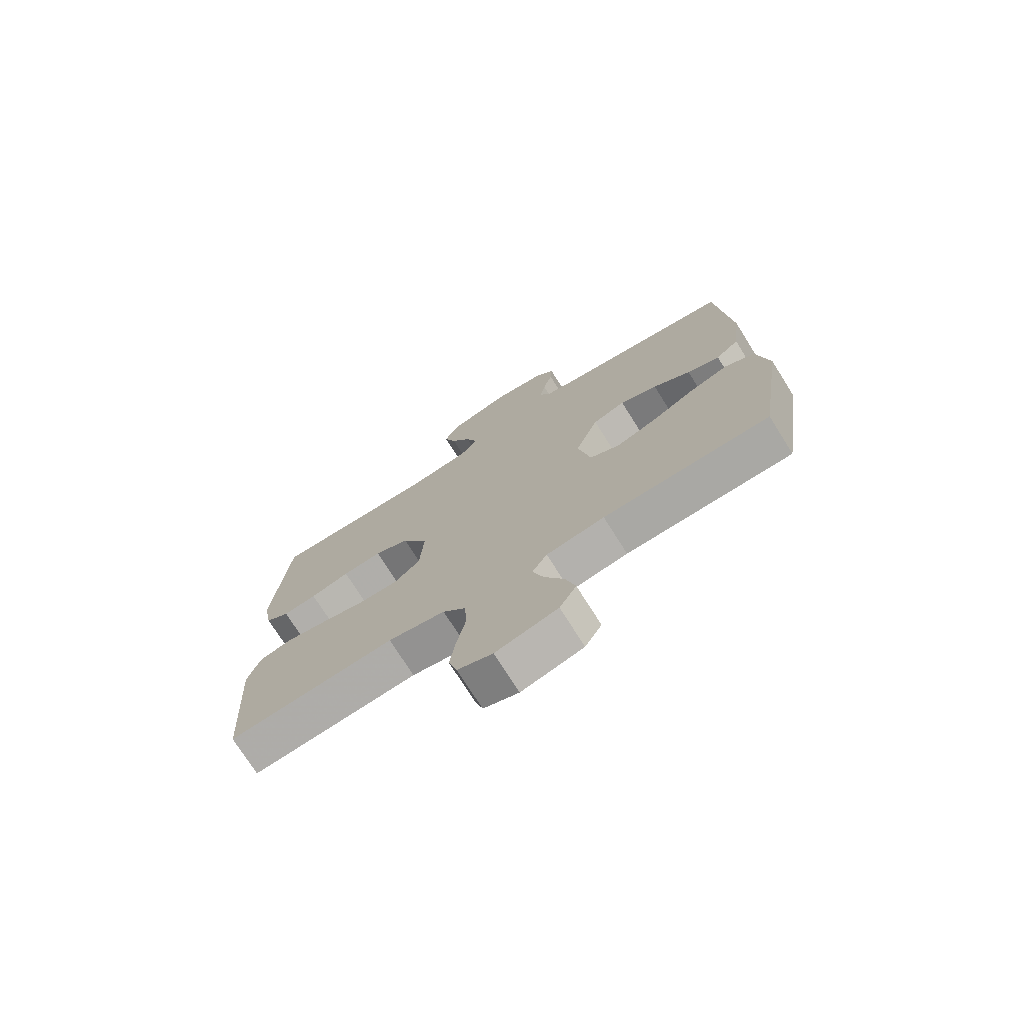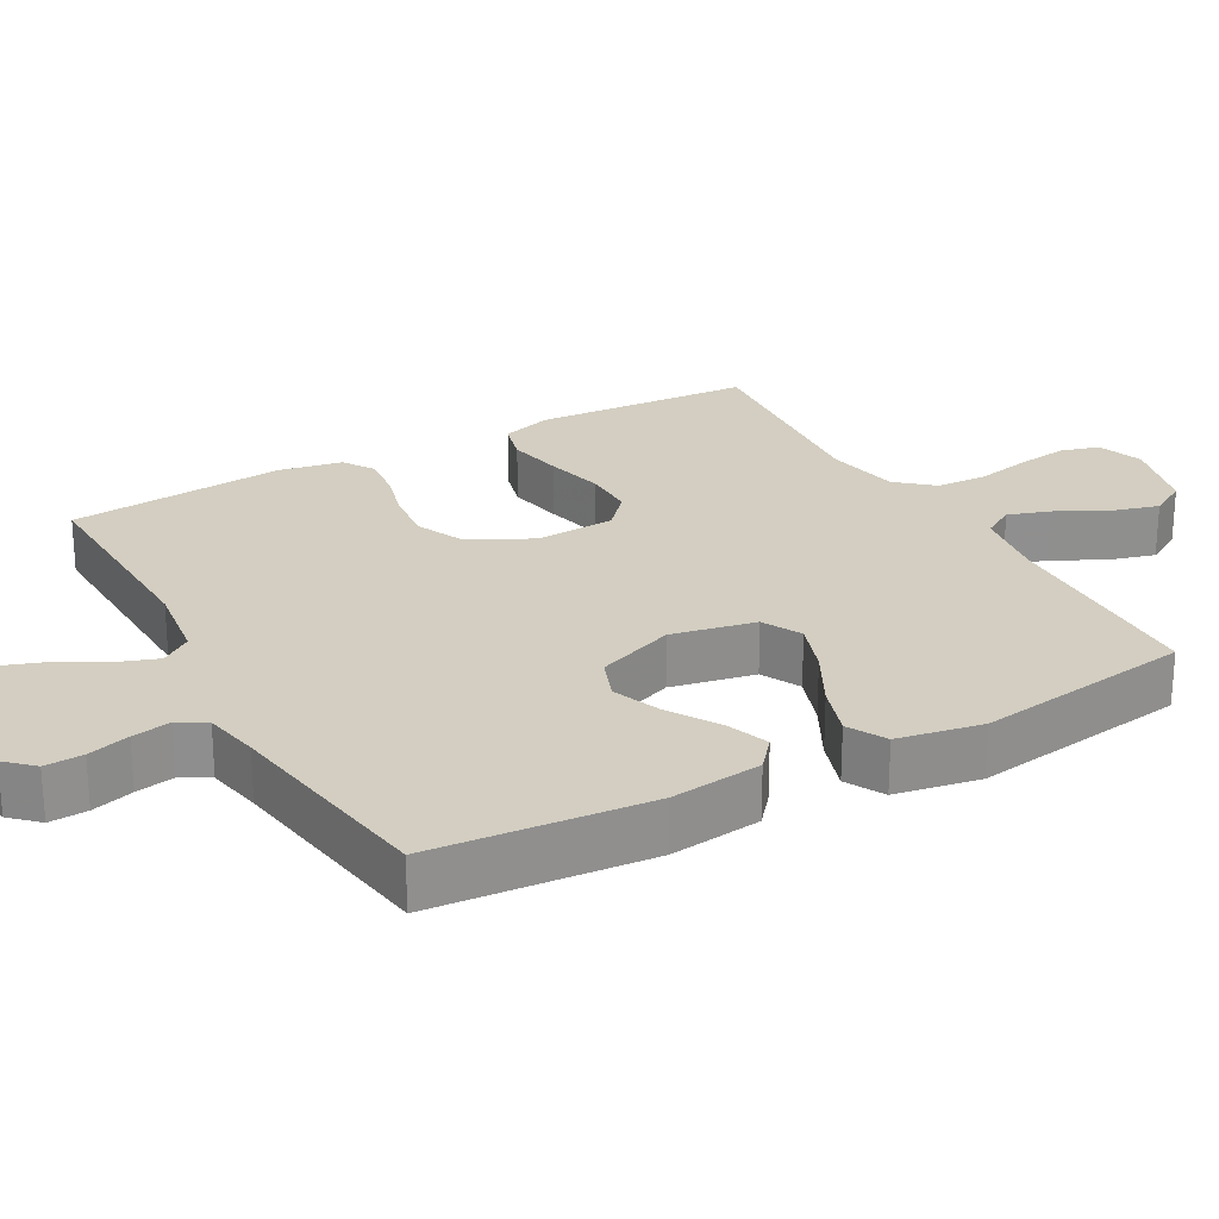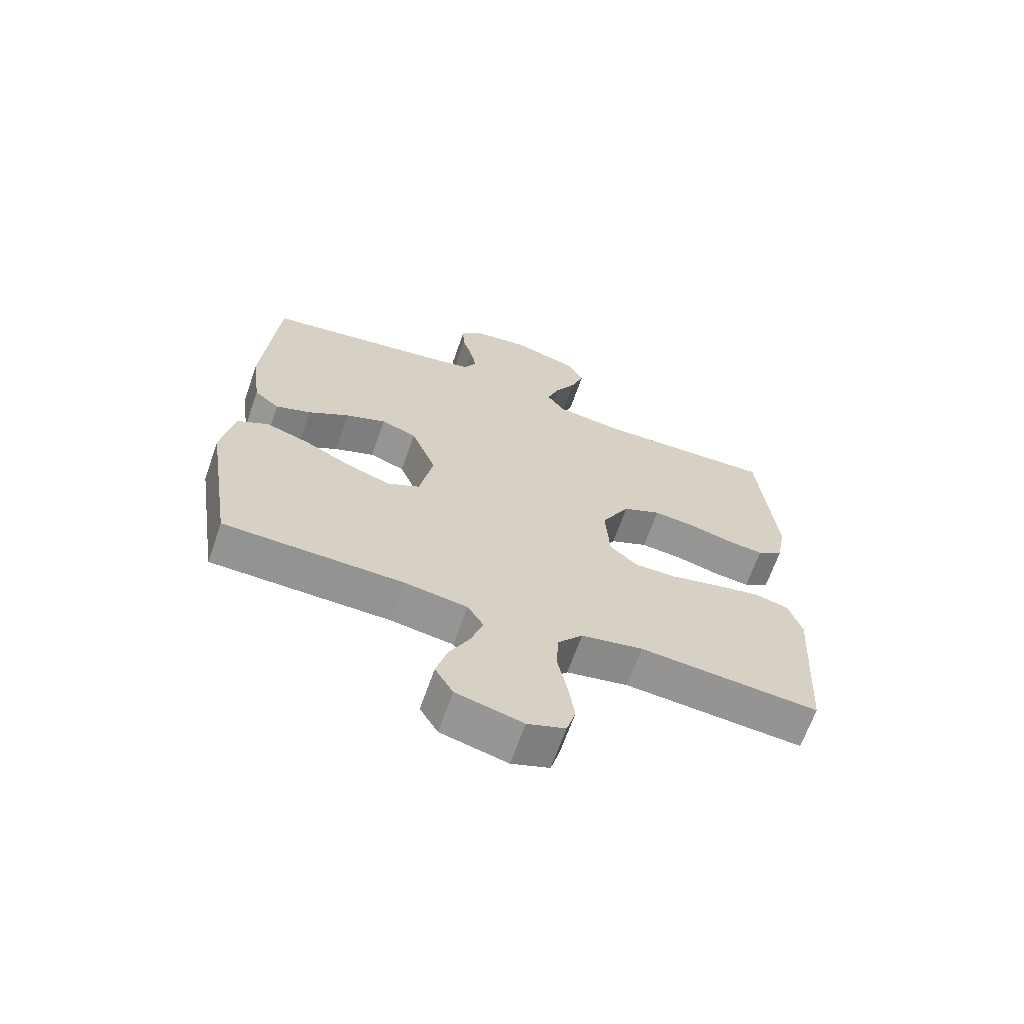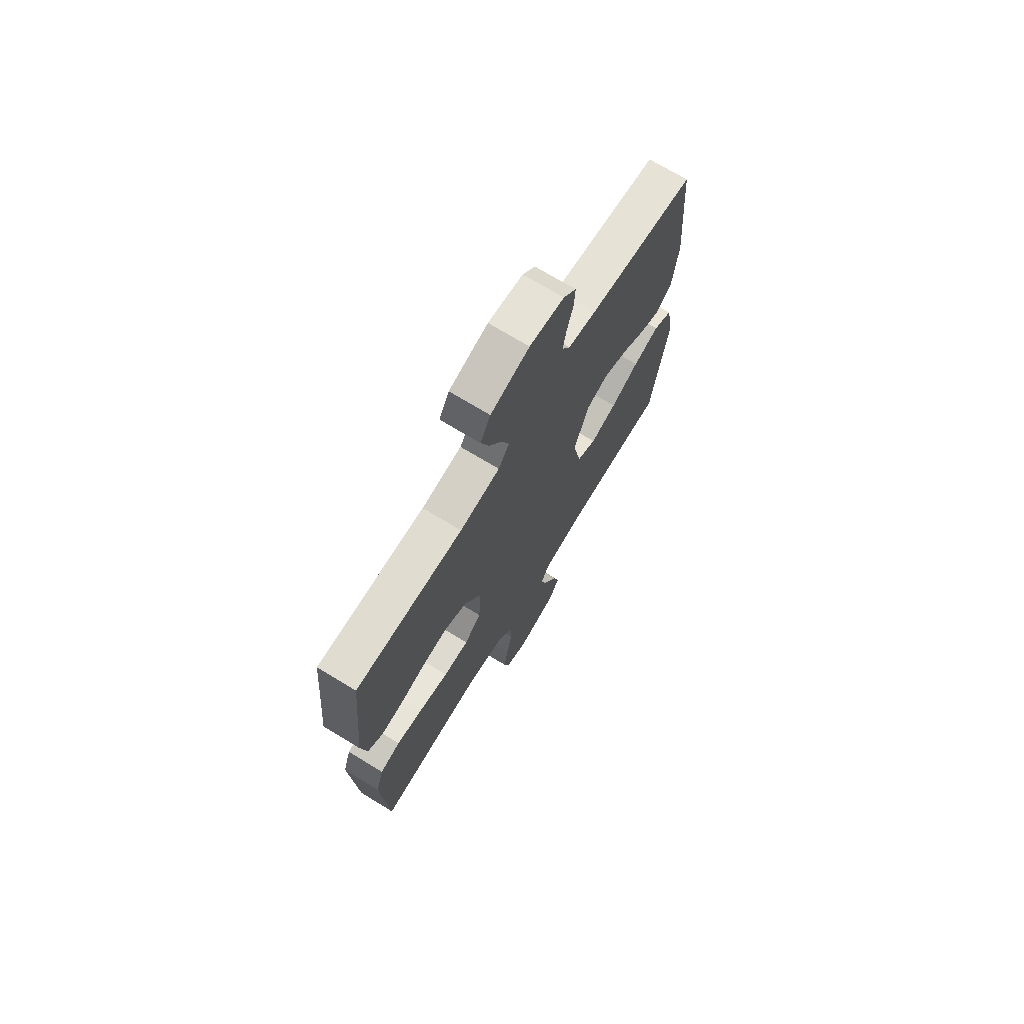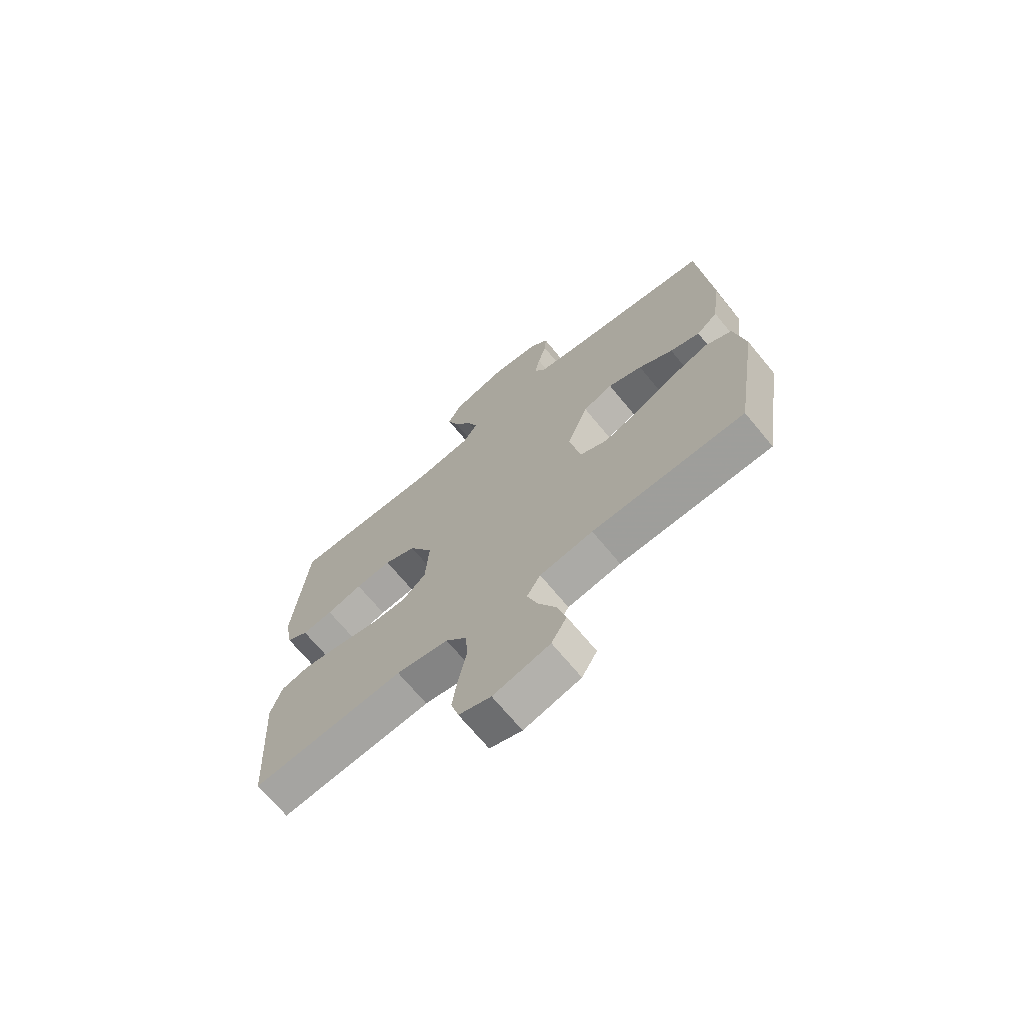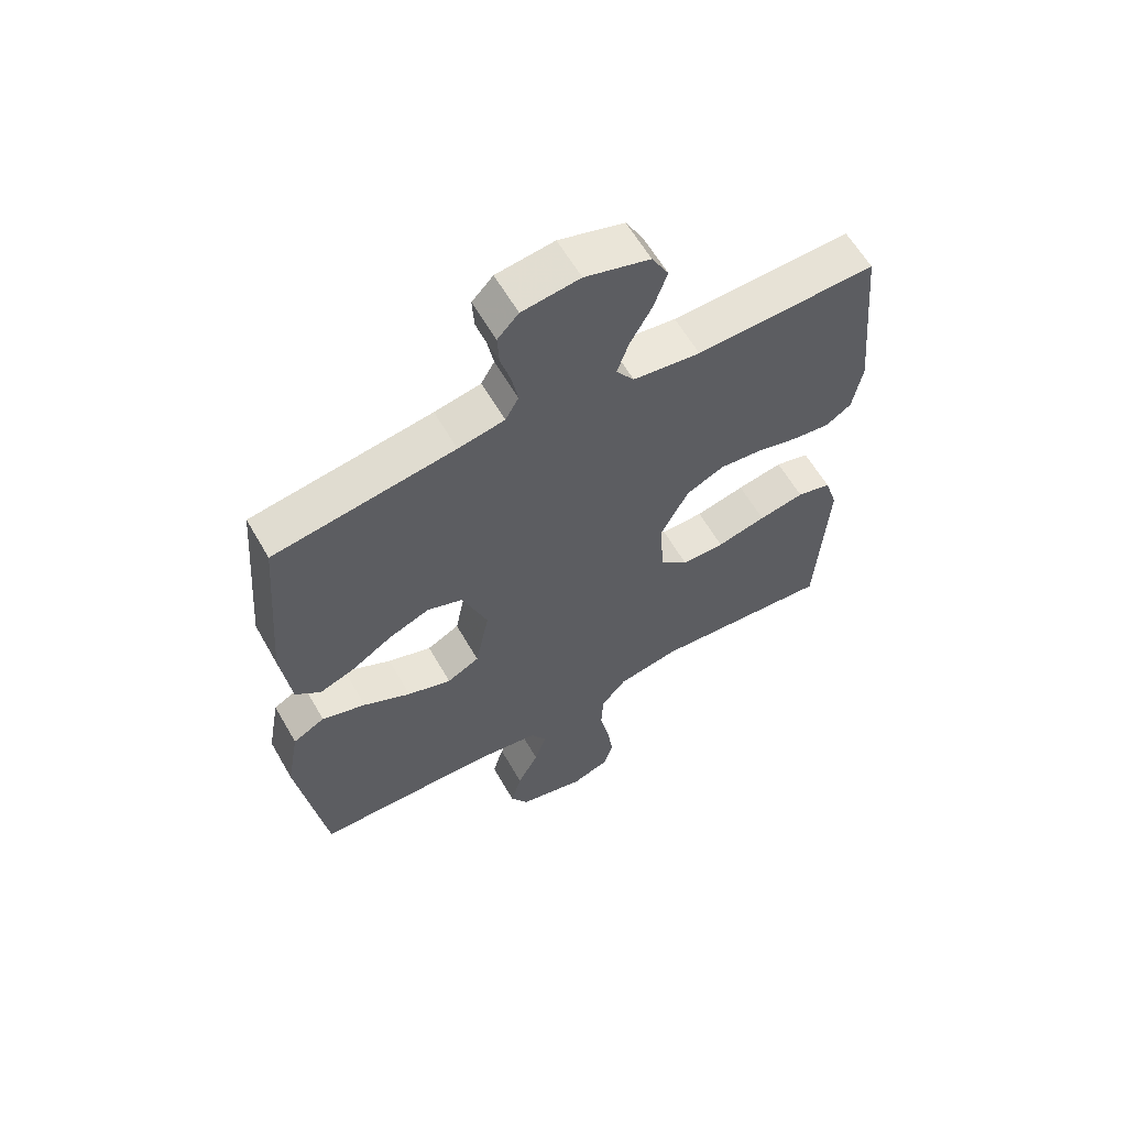
<metadata>
{"format":"obj","ext":"obj","renderer":"f3d","projection":"perspective","resolution":1024,"background":"white","views":[{"elev":-74.2,"azim":32.2,"up":"+Z"},{"elev":24.9,"azim":61.1,"up":"+Y"},{"elev":-66.3,"azim":160.7,"up":"+Z"},{"elev":71.6,"azim":-58.7,"up":"+Z"},{"elev":-69.9,"azim":39.6,"up":"+Z"},{"elev":61.0,"azim":150.2,"up":"+Z"}]}
</metadata>
<code>
v 0.5 0.07 0.5
v 0.524 0.07 0.2
v 0.508 0.07 0.073
v 0.466 0.07 0.038
v 0.407 0.07 0.06
v 0.339 0.07 0.103
v 0.271 0.07 0.13
v 0.212 0.07 0.108
v 0.17 0.07 0
v 0.193 0.07 -0.116
v 0.247 0.07 -0.144
v 0.32 0.07 -0.119
v 0.399 0.07 -0.078
v 0.472 0.07 -0.054
v 0.525 0.07 -0.083
v 0.546 0.07 -0.2
v 0.5 0.07 -0.5
v 0.2 0.07 -0.506
v 0.095 0.07 -0.522
v 0.068 0.07 -0.566
v 0.088 0.07 -0.626
v 0.123 0.07 -0.694
v 0.141 0.07 -0.758
v 0.111 0.07 -0.809
v 0 0.07 -0.837
v -0.063 0.07 -0.814
v -0.078 0.07 -0.761
v -0.068 0.07 -0.691
v -0.052 0.07 -0.615
v -0.055 0.07 -0.546
v -0.097 0.07 -0.496
v -0.2 0.07 -0.476
v -0.5 0.07 -0.5
v -0.518 0.07 -0.2
v -0.496 0.07 -0.13
v -0.439 0.07 -0.115
v -0.363 0.07 -0.13
v -0.281 0.07 -0.15
v -0.21 0.07 -0.151
v -0.163 0.07 -0.109
v -0.156 0.07 0
v -0.203 0.07 0.088
v -0.266 0.07 0.117
v -0.337 0.07 0.11
v -0.408 0.07 0.091
v -0.469 0.07 0.084
v -0.512 0.07 0.112
v -0.528 0.07 0.2
v -0.5 0.07 0.5
v -0.2 0.07 0.49
v -0.088 0.07 0.505
v -0.058 0.07 0.547
v -0.078 0.07 0.604
v -0.114 0.07 0.668
v -0.136 0.07 0.731
v -0.108 0.07 0.782
v 0 0.07 0.814
v 0.096 0.07 0.801
v 0.131 0.07 0.764
v 0.128 0.07 0.711
v 0.111 0.07 0.653
v 0.101 0.07 0.6
v 0.123 0.07 0.561
v 0.2 0.07 0.546
v 0.5 0 0.5
v 0.524 0 0.2
v 0.508 0 0.073
v 0.466 0 0.038
v 0.407 0 0.06
v 0.339 0 0.103
v 0.271 0 0.13
v 0.212 0 0.108
v 0.17 0 0
v 0.193 0 -0.116
v 0.247 0 -0.144
v 0.32 0 -0.119
v 0.399 0 -0.078
v 0.472 0 -0.054
v 0.525 0 -0.083
v 0.546 0 -0.2
v 0.5 0 -0.5
v 0.2 0 -0.506
v 0.095 0 -0.522
v 0.068 0 -0.566
v 0.088 0 -0.626
v 0.123 0 -0.694
v 0.141 0 -0.758
v 0.111 0 -0.809
v 0 0 -0.837
v -0.063 0 -0.814
v -0.078 0 -0.761
v -0.068 0 -0.691
v -0.052 0 -0.615
v -0.055 0 -0.546
v -0.097 0 -0.496
v -0.2 0 -0.476
v -0.5 0 -0.5
v -0.518 0 -0.2
v -0.496 0 -0.13
v -0.439 0 -0.115
v -0.363 0 -0.13
v -0.281 0 -0.15
v -0.21 0 -0.151
v -0.163 0 -0.109
v -0.156 0 0
v -0.203 0 0.088
v -0.266 0 0.117
v -0.337 0 0.11
v -0.408 0 0.091
v -0.469 0 0.084
v -0.512 0 0.112
v -0.528 0 0.2
v -0.5 0 0.5
v -0.2 0 0.49
v -0.088 0 0.505
v -0.058 0 0.547
v -0.078 0 0.604
v -0.114 0 0.668
v -0.136 0 0.731
v -0.108 0 0.782
v 0 0 0.814
v 0.096 0 0.801
v 0.131 0 0.764
v 0.128 0 0.711
v 0.111 0 0.653
v 0.101 0 0.6
v 0.123 0 0.561
v 0.2 0 0.546
f 58 59 60 61
f 58 61 62
f 57 58 62
f 56 57 62
f 53 54 55 56
f 52 53 56 62
f 51 52 62 63
f 47 48 49 50
f 47 50 51
f 44 45 46 47
f 43 44 47 51
f 42 43 51 63
f 35 36 37 38
f 33 34 35 38
f 32 33 38 39
f 31 32 39 40
f 26 27 28 29
f 24 25 26 29
f 24 29 30
f 21 22 23 24
f 20 21 24 30
f 19 20 30 31
f 15 16 17 18
f 12 13 14 15
f 11 12 15 18
f 10 11 18 19
f 3 4 5 6
f 3 6 7
f 64 1 2 3
f 64 3 7
f 41 42 63 64
f 41 64 7 8
f 40 41 8 9
f 19 31 40
f 9 10 19 40
f 125 124 123 122
f 126 125 122
f 126 122 121
f 126 121 120
f 120 119 118 117
f 126 120 117 116
f 127 126 116 115
f 114 113 112 111
f 115 114 111
f 111 110 109 108
f 115 111 108 107
f 127 115 107 106
f 102 101 100 99
f 102 99 98 97
f 103 102 97 96
f 104 103 96 95
f 93 92 91 90
f 93 90 89 88
f 94 93 88
f 88 87 86 85
f 94 88 85 84
f 95 94 84 83
f 82 81 80 79
f 79 78 77 76
f 82 79 76 75
f 83 82 75 74
f 70 69 68 67
f 71 70 67
f 67 66 65 128
f 71 67 128
f 128 127 106 105
f 72 71 128 105
f 73 72 105 104
f 104 95 83
f 104 83 74 73
f 1 65 66 2
f 2 66 67 3
f 3 67 68 4
f 4 68 69 5
f 5 69 70 6
f 6 70 71 7
f 7 71 72 8
f 8 72 73 9
f 9 73 74 10
f 10 74 75 11
f 11 75 76 12
f 12 76 77 13
f 13 77 78 14
f 14 78 79 15
f 15 79 80 16
f 16 80 81 17
f 17 81 82 18
f 18 82 83 19
f 19 83 84 20
f 20 84 85 21
f 21 85 86 22
f 22 86 87 23
f 23 87 88 24
f 24 88 89 25
f 25 89 90 26
f 26 90 91 27
f 27 91 92 28
f 28 92 93 29
f 29 93 94 30
f 30 94 95 31
f 31 95 96 32
f 32 96 97 33
f 33 97 98 34
f 34 98 99 35
f 35 99 100 36
f 36 100 101 37
f 37 101 102 38
f 38 102 103 39
f 39 103 104 40
f 40 104 105 41
f 41 105 106 42
f 42 106 107 43
f 43 107 108 44
f 44 108 109 45
f 45 109 110 46
f 46 110 111 47
f 47 111 112 48
f 48 112 113 49
f 49 113 114 50
f 50 114 115 51
f 51 115 116 52
f 52 116 117 53
f 53 117 118 54
f 54 118 119 55
f 55 119 120 56
f 56 120 121 57
f 57 121 122 58
f 58 122 123 59
f 59 123 124 60
f 60 124 125 61
f 61 125 126 62
f 62 126 127 63
f 63 127 128 64
f 64 128 65 1

</code>
